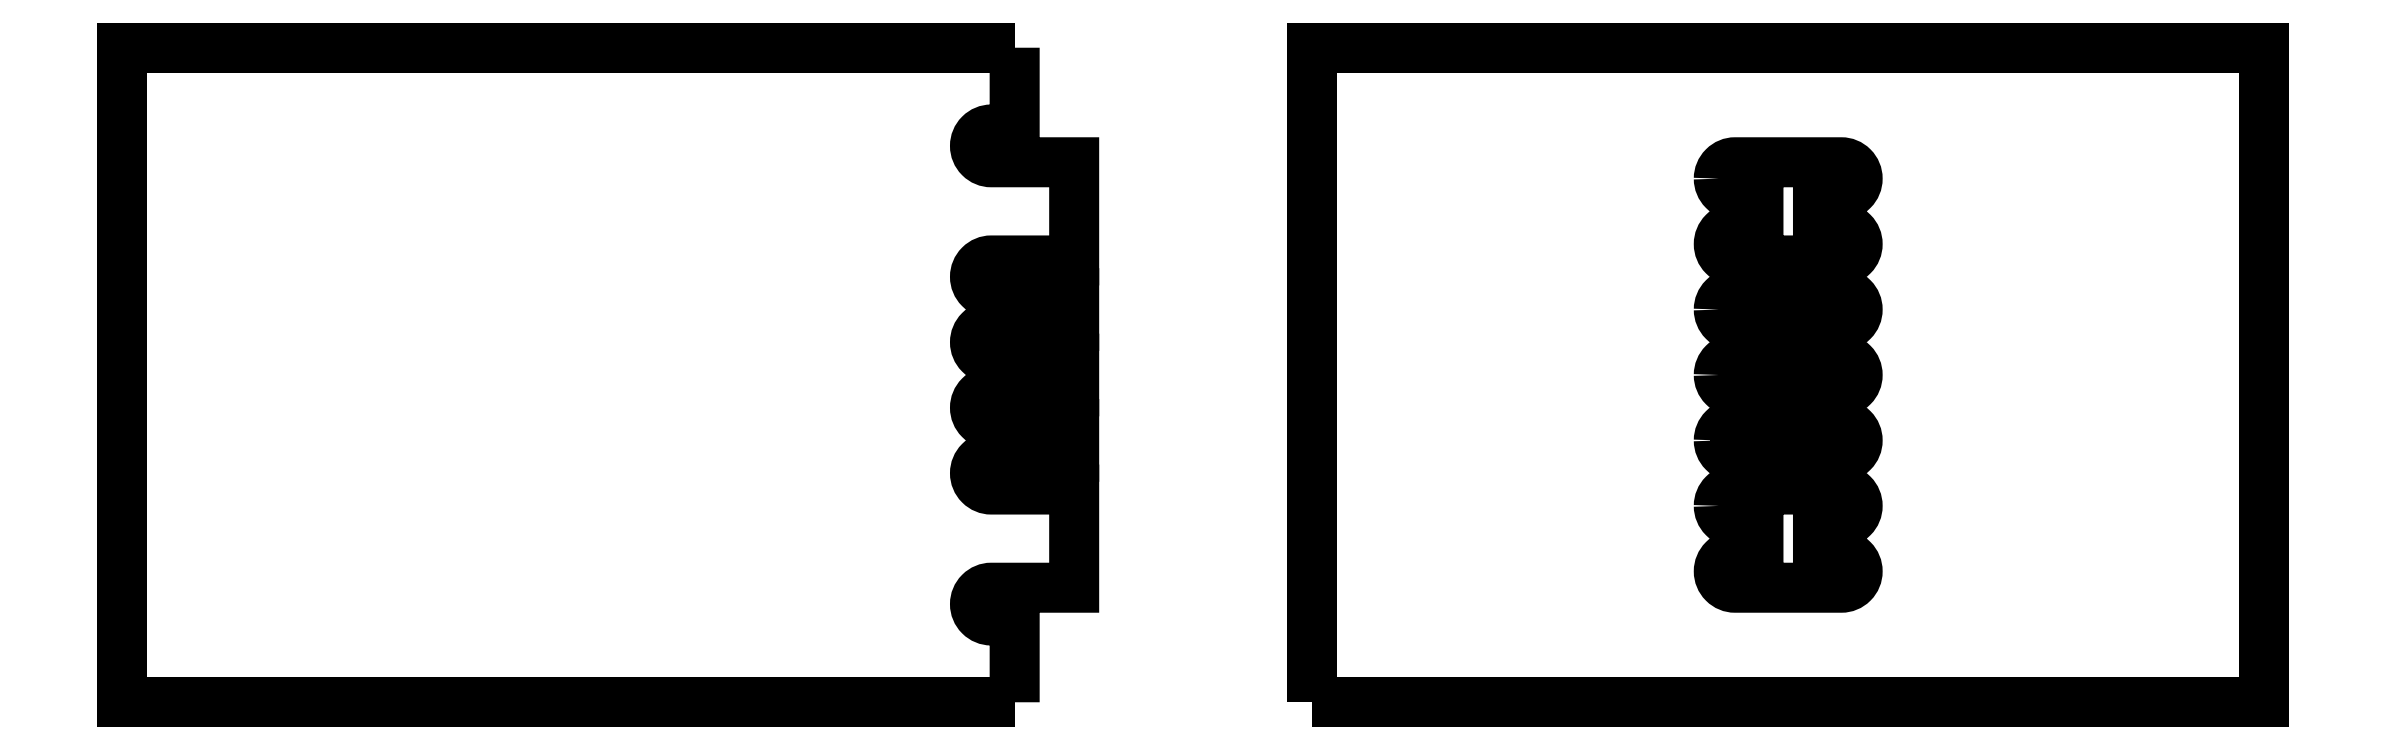
<metadata>
{"format":"dxf","ext":"dxf","renderer":"ezdxf+matplotlib","layout":"modelspace","background":"white","min_lineweight":24,"dpi":150}
</metadata>
<code>
0
SECTION
2
ENTITIES
0
POLYLINE
8
1
10
0
20
0
30
0
66
1
70
0
0
VERTEX
8
1
10
225
20
0
30
0
0
VERTEX
8
1
10
0
20
0
30
0
0
VERTEX
8
1
10
0
20
165
30
0
0
VERTEX
8
1
10
225
20
165
30
0
0
SEQEND
8
1
0
POLYLINE
8
1
10
0
20
0
30
0
66
1
70
1
0
VERTEX
8
1
10
300
20
0
30
0
0
VERTEX
8
1
10
540
20
0
30
0
0
VERTEX
8
1
10
540
20
165
30
0
0
VERTEX
8
1
10
300
20
165
30
0
0
SEQEND
8
1
0
POLYLINE
8
1
10
0
20
0
30
0
66
1
70
1
0
VERTEX
8
1
10
402.5
20
132
30
0
0
VERTEX
8
1
10
402.5
20
132
30
0
0
VERTEX
8
1
10
402.5
20
132
30
0
42
0.4142
0
VERTEX
8
1
10
406.6
20
127.9
30
0
0
VERTEX
8
1
10
406.6
20
127.9
30
0
0
VERTEX
8
1
10
412.5
20
127.9
30
0
0
VERTEX
8
1
10
412.5
20
119.6
30
0
0
VERTEX
8
1
10
406.6
20
119.6
30
0
0
VERTEX
8
1
10
406.6
20
119.6
30
0
42
0.4142
0
VERTEX
8
1
10
402.5
20
115.5
30
0
0
VERTEX
8
1
10
402.5
20
115.5
30
0
0
VERTEX
8
1
10
402.5
20
115.5
30
0
42
0.4142
0
VERTEX
8
1
10
406.6
20
111.4
30
0
0
VERTEX
8
1
10
406.6
20
111.4
30
0
0
VERTEX
8
1
10
433.4
20
111.4
30
0
0
VERTEX
8
1
10
433.4
20
111.4
30
0
42
0.4142
0
VERTEX
8
1
10
437.5
20
115.5
30
0
0
VERTEX
8
1
10
437.5
20
115.5
30
0
0
VERTEX
8
1
10
437.5
20
115.5
30
0
42
0.4142
0
VERTEX
8
1
10
433.4
20
119.6
30
0
0
VERTEX
8
1
10
433.4
20
119.6
30
0
0
VERTEX
8
1
10
427.5
20
119.6
30
0
0
VERTEX
8
1
10
427.5
20
127.9
30
0
0
VERTEX
8
1
10
433.4
20
127.9
30
0
0
VERTEX
8
1
10
433.4
20
127.9
30
0
42
0.4142
0
VERTEX
8
1
10
437.5
20
132
30
0
0
VERTEX
8
1
10
437.5
20
132
30
0
0
VERTEX
8
1
10
437.5
20
132
30
0
42
0.4142
0
VERTEX
8
1
10
433.4
20
136.1
30
0
0
VERTEX
8
1
10
433.4
20
136.1
30
0
0
VERTEX
8
1
10
406.6
20
136.1
30
0
0
VERTEX
8
1
10
406.6
20
136.1
30
0
42
0.4142
0
SEQEND
8
1
0
POLYLINE
8
1
10
0
20
0
30
0
66
1
70
1
0
VERTEX
8
1
10
402.5
20
99
30
0
0
VERTEX
8
1
10
402.5
20
99
30
0
0
VERTEX
8
1
10
402.5
20
99
30
0
42
0.4142
0
VERTEX
8
1
10
406.6
20
94.88
30
0
0
VERTEX
8
1
10
406.6
20
94.88
30
0
0
VERTEX
8
1
10
433.4
20
94.88
30
0
0
VERTEX
8
1
10
433.4
20
94.88
30
0
42
0.4142
0
VERTEX
8
1
10
437.5
20
99
30
0
0
VERTEX
8
1
10
437.5
20
99
30
0
0
VERTEX
8
1
10
437.5
20
99
30
0
42
0.4142
0
VERTEX
8
1
10
433.4
20
103.1
30
0
0
VERTEX
8
1
10
433.4
20
103.1
30
0
0
VERTEX
8
1
10
406.6
20
103.1
30
0
0
VERTEX
8
1
10
406.6
20
103.1
30
0
42
0.4142
0
SEQEND
8
1
0
POLYLINE
8
1
10
0
20
0
30
0
66
1
70
1
0
VERTEX
8
1
10
402.5
20
82.5
30
0
0
VERTEX
8
1
10
402.5
20
82.5
30
0
0
VERTEX
8
1
10
402.5
20
82.5
30
0
42
0.4142
0
VERTEX
8
1
10
406.6
20
78.38
30
0
0
VERTEX
8
1
10
406.6
20
78.38
30
0
0
VERTEX
8
1
10
433.4
20
78.38
30
0
0
VERTEX
8
1
10
433.4
20
78.38
30
0
42
0.4142
0
VERTEX
8
1
10
437.5
20
82.5
30
0
0
VERTEX
8
1
10
437.5
20
82.5
30
0
0
VERTEX
8
1
10
437.5
20
82.5
30
0
42
0.4142
0
VERTEX
8
1
10
433.4
20
86.62
30
0
0
VERTEX
8
1
10
433.4
20
86.62
30
0
0
VERTEX
8
1
10
406.6
20
86.62
30
0
0
VERTEX
8
1
10
406.6
20
86.62
30
0
42
0.4142
0
SEQEND
8
1
0
POLYLINE
8
1
10
0
20
0
30
0
66
1
70
1
0
VERTEX
8
1
10
402.5
20
66
30
0
0
VERTEX
8
1
10
402.5
20
66
30
0
0
VERTEX
8
1
10
402.5
20
66
30
0
42
0.4142
0
VERTEX
8
1
10
406.6
20
61.88
30
0
0
VERTEX
8
1
10
406.6
20
61.88
30
0
0
VERTEX
8
1
10
433.4
20
61.88
30
0
0
VERTEX
8
1
10
433.4
20
61.88
30
0
42
0.4142
0
VERTEX
8
1
10
437.5
20
66
30
0
0
VERTEX
8
1
10
437.5
20
66
30
0
0
VERTEX
8
1
10
437.5
20
66
30
0
42
0.4142
0
VERTEX
8
1
10
433.4
20
70.12
30
0
0
VERTEX
8
1
10
433.4
20
70.12
30
0
0
VERTEX
8
1
10
406.6
20
70.12
30
0
0
VERTEX
8
1
10
406.6
20
70.12
30
0
42
0.4142
0
SEQEND
8
1
0
POLYLINE
8
1
10
0
20
0
30
0
66
1
70
1
0
VERTEX
8
1
10
402.5
20
49.5
30
0
0
VERTEX
8
1
10
402.5
20
49.5
30
0
0
VERTEX
8
1
10
402.5
20
49.5
30
0
42
0.4142
0
VERTEX
8
1
10
406.6
20
45.38
30
0
0
VERTEX
8
1
10
406.6
20
45.38
30
0
0
VERTEX
8
1
10
412.5
20
45.38
30
0
0
VERTEX
8
1
10
412.5
20
37.12
30
0
0
VERTEX
8
1
10
406.6
20
37.12
30
0
0
VERTEX
8
1
10
406.6
20
37.12
30
0
42
0.4142
0
VERTEX
8
1
10
402.5
20
33
30
0
0
VERTEX
8
1
10
402.5
20
33
30
0
0
VERTEX
8
1
10
402.5
20
33
30
0
42
0.4142
0
VERTEX
8
1
10
406.6
20
28.88
30
0
0
VERTEX
8
1
10
406.6
20
28.88
30
0
0
VERTEX
8
1
10
433.4
20
28.88
30
0
0
VERTEX
8
1
10
433.4
20
28.88
30
0
42
0.4142
0
VERTEX
8
1
10
437.5
20
33
30
0
0
VERTEX
8
1
10
437.5
20
33
30
0
0
VERTEX
8
1
10
437.5
20
33
30
0
42
0.4142
0
VERTEX
8
1
10
433.4
20
37.12
30
0
0
VERTEX
8
1
10
433.4
20
37.12
30
0
0
VERTEX
8
1
10
427.5
20
37.12
30
0
0
VERTEX
8
1
10
427.5
20
45.38
30
0
0
VERTEX
8
1
10
433.4
20
45.38
30
0
0
VERTEX
8
1
10
433.4
20
45.38
30
0
42
0.4142
0
VERTEX
8
1
10
437.5
20
49.5
30
0
0
VERTEX
8
1
10
437.5
20
49.5
30
0
0
VERTEX
8
1
10
437.5
20
49.5
30
0
42
0.4142
0
VERTEX
8
1
10
433.4
20
53.62
30
0
0
VERTEX
8
1
10
433.4
20
53.62
30
0
0
VERTEX
8
1
10
406.6
20
53.62
30
0
0
VERTEX
8
1
10
406.6
20
53.62
30
0
42
0.4142
0
SEQEND
8
1
0
POLYLINE
8
1
10
0
20
0
30
0
66
1
70
0
0
VERTEX
8
1
10
225
20
165
30
0
0
VERTEX
8
1
10
225
20
144.4
30
0
0
VERTEX
8
1
10
225
20
144.4
30
0
0
VERTEX
8
1
10
219.1
20
144.4
30
0
0
VERTEX
8
1
10
219.1
20
144.4
30
0
42
0.4142
0
VERTEX
8
1
10
215
20
140.2
30
0
0
VERTEX
8
1
10
215
20
140.2
30
0
42
0.4142
0
VERTEX
8
1
10
219.1
20
136.1
30
0
0
VERTEX
8
1
10
219.1
20
136.1
30
0
0
VERTEX
8
1
10
240
20
136.1
30
0
0
VERTEX
8
1
10
240
20
111.4
30
0
0
VERTEX
8
1
10
240
20
111.4
30
0
0
VERTEX
8
1
10
219.1
20
111.4
30
0
0
VERTEX
8
1
10
219.1
20
111.4
30
0
42
0.4142
0
VERTEX
8
1
10
215
20
107.2
30
0
0
VERTEX
8
1
10
215
20
107.2
30
0
42
0.4142
0
VERTEX
8
1
10
219.1
20
103.1
30
0
0
VERTEX
8
1
10
219.1
20
103.1
30
0
0
VERTEX
8
1
10
240
20
103.1
30
0
0
VERTEX
8
1
10
240
20
94.88
30
0
0
VERTEX
8
1
10
219.1
20
94.88
30
0
0
VERTEX
8
1
10
219.1
20
94.88
30
0
42
0.4142
0
VERTEX
8
1
10
215
20
90.75
30
0
0
VERTEX
8
1
10
215
20
90.75
30
0
42
0.4142
0
VERTEX
8
1
10
219.1
20
86.62
30
0
0
VERTEX
8
1
10
219.1
20
86.62
30
0
0
VERTEX
8
1
10
240
20
86.62
30
0
0
VERTEX
8
1
10
240
20
78.38
30
0
0
VERTEX
8
1
10
219.1
20
78.38
30
0
0
VERTEX
8
1
10
219.1
20
78.38
30
0
42
0.4142
0
VERTEX
8
1
10
215
20
74.25
30
0
0
VERTEX
8
1
10
215
20
74.25
30
0
42
0.4142
0
VERTEX
8
1
10
219.1
20
70.12
30
0
0
VERTEX
8
1
10
219.1
20
70.12
30
0
0
VERTEX
8
1
10
240
20
70.12
30
0
0
VERTEX
8
1
10
240
20
61.88
30
0
0
VERTEX
8
1
10
219.1
20
61.88
30
0
0
VERTEX
8
1
10
219.1
20
61.88
30
0
42
0.4142
0
VERTEX
8
1
10
215
20
57.75
30
0
0
VERTEX
8
1
10
215
20
57.75
30
0
42
0.4142
0
VERTEX
8
1
10
219.1
20
53.62
30
0
0
VERTEX
8
1
10
219.1
20
53.62
30
0
0
VERTEX
8
1
10
240
20
53.62
30
0
0
VERTEX
8
1
10
240
20
53.62
30
0
0
VERTEX
8
1
10
240
20
28.88
30
0
0
VERTEX
8
1
10
240
20
28.88
30
0
0
VERTEX
8
1
10
219.1
20
28.88
30
0
0
VERTEX
8
1
10
219.1
20
28.88
30
0
42
0.4142
0
VERTEX
8
1
10
215
20
24.75
30
0
0
VERTEX
8
1
10
215
20
24.75
30
0
42
0.4142
0
VERTEX
8
1
10
219.1
20
20.62
30
0
0
VERTEX
8
1
10
219.1
20
20.62
30
0
0
VERTEX
8
1
10
225
20
20.62
30
0
0
VERTEX
8
1
10
225
20
20.62
30
0
0
VERTEX
8
1
10
225
20
0
30
0
0
SEQEND
8
1
0
ENDSEC
0
EOF

</code>
